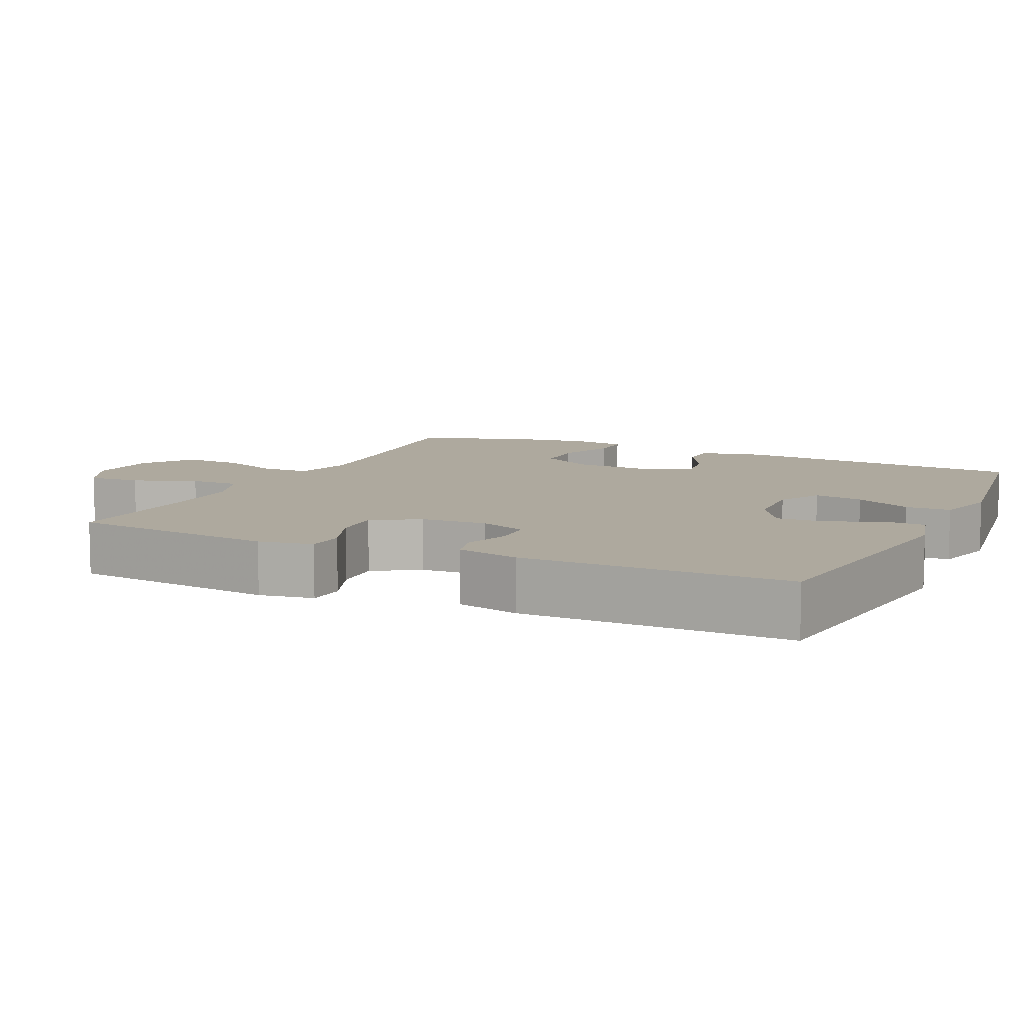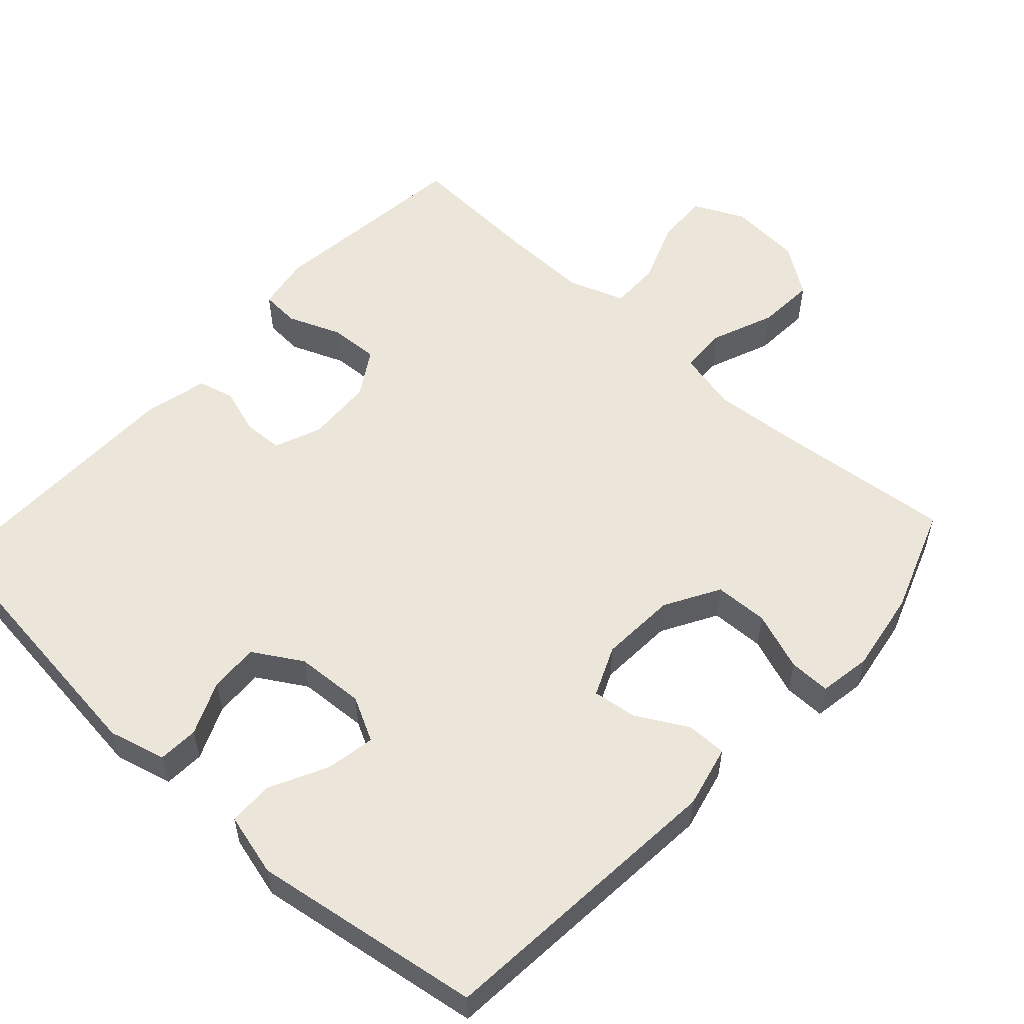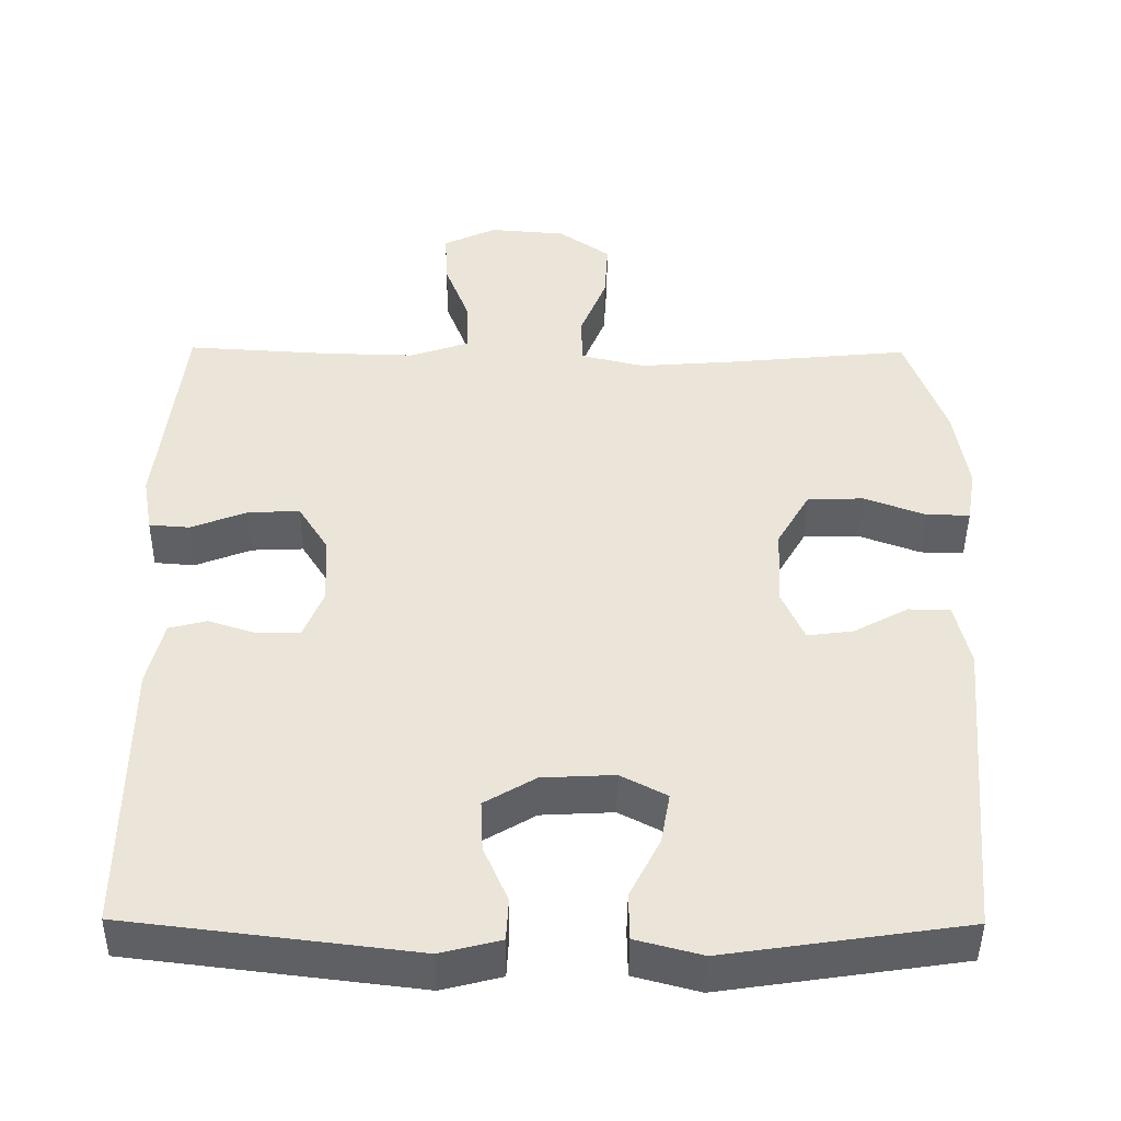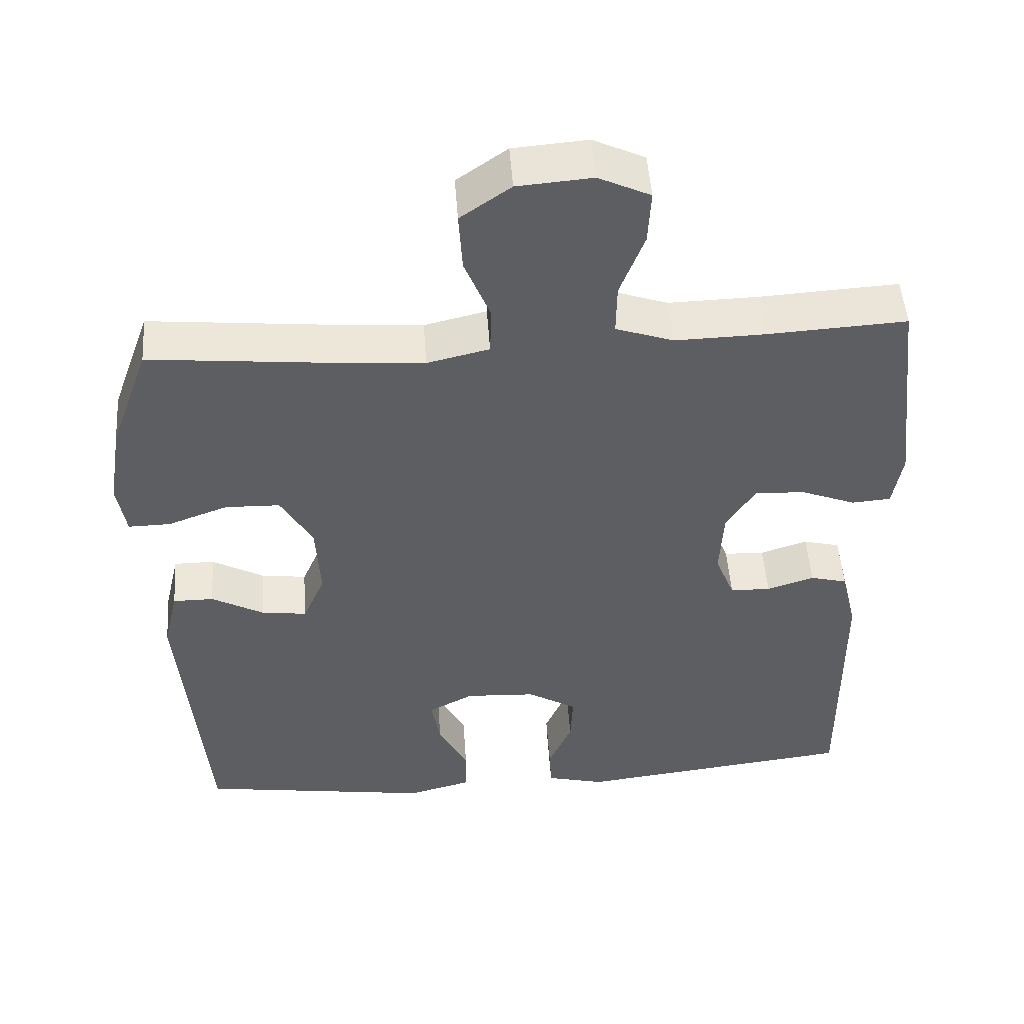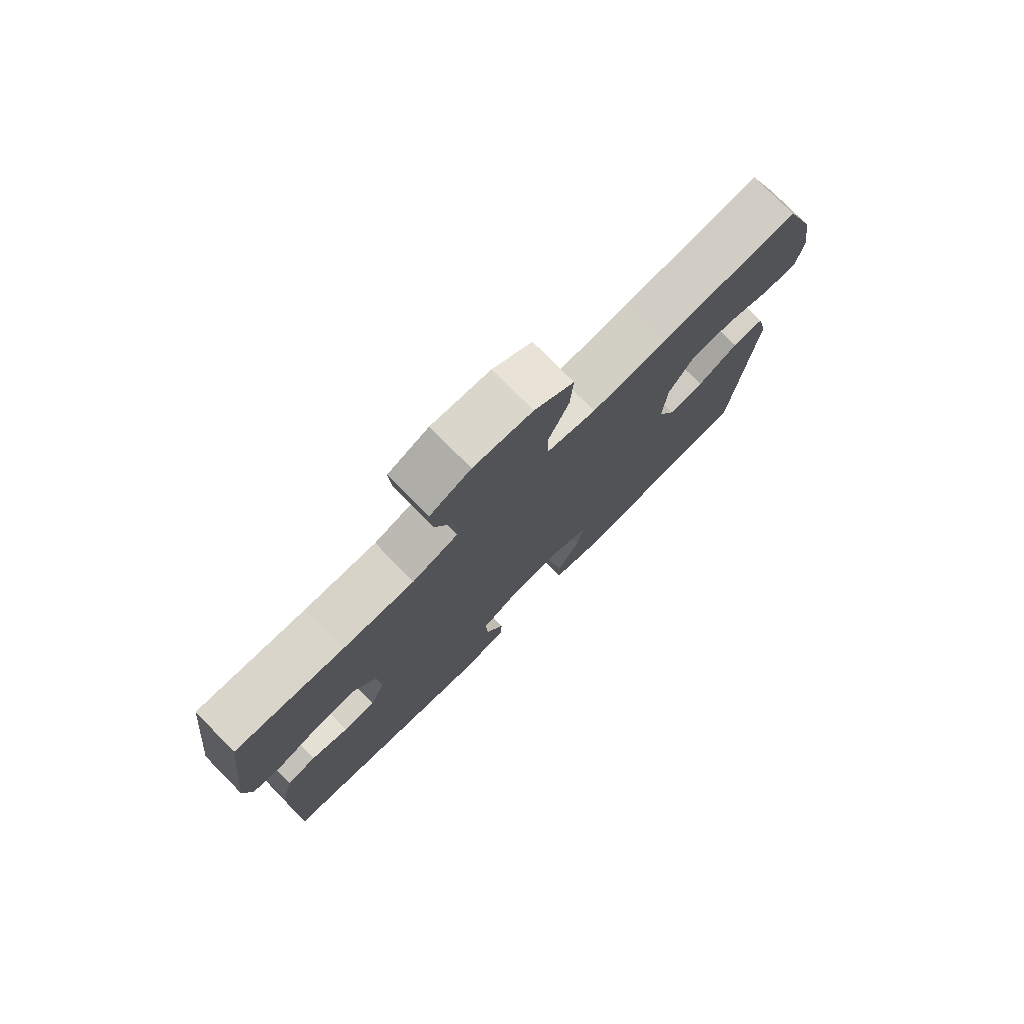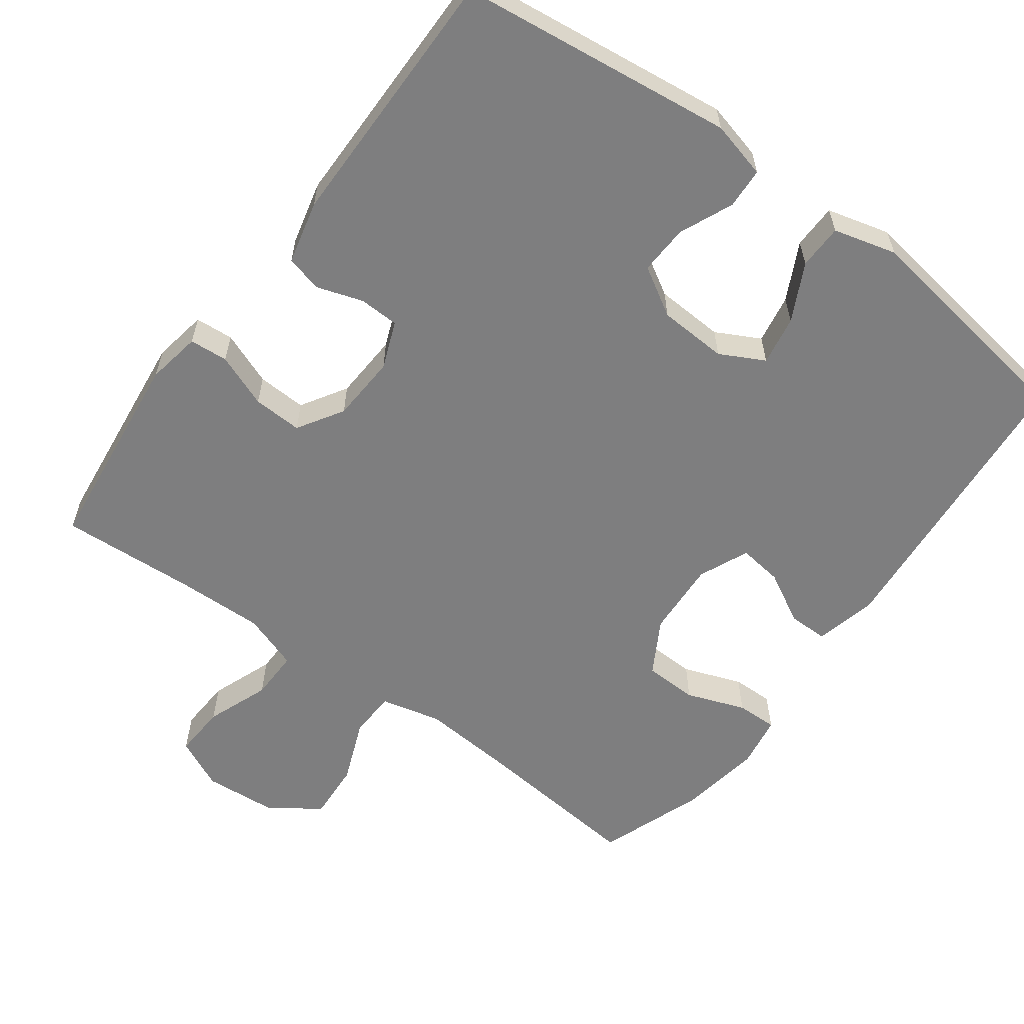
<metadata>
{"format":"obj","ext":"obj","renderer":"f3d","projection":"perspective","resolution":1024,"background":"white","views":[{"elev":9.1,"azim":115.1,"up":"+Y"},{"elev":55.2,"azim":-137.7,"up":"+Y"},{"elev":-45.1,"azim":179.5,"up":"+Z"},{"elev":49.8,"azim":-4.0,"up":"+Z"},{"elev":77.5,"azim":135.3,"up":"+Z"},{"elev":-59.4,"azim":143.6,"up":"+Y"}]}
</metadata>
<code>
v -0.5 0.07 -0.5
v -0.535 0.07 -0.091
v -0.515 0.07 -0.005
v -0.46 0.07 -0.005
v -0.389 0.07 -0.044
v -0.328 0.07 -0.052
v -0.298 0.07 0.017
v -0.304 0.07 0.122
v -0.347 0.07 0.197
v -0.421 0.07 0.199
v -0.502 0.07 0.169
v -0.559 0.07 0.168
v -0.571 0.07 0.24
v -0.553 0.07 0.353
v -0.5 0.07 0.5
v -0.264 0.07 0.477
v -0.134 0.07 0.467
v -0.05 0.07 0.487
v -0.048 0.07 0.552
v -0.083 0.07 0.639
v -0.088 0.07 0.719
v -0.02 0.07 0.767
v 0.081 0.07 0.775
v 0.151 0.07 0.742
v 0.147 0.07 0.669
v 0.114 0.07 0.582
v 0.113 0.07 0.513
v 0.191 0.07 0.486
v 0.313 0.07 0.489
v 0.5 0.07 0.5
v 0.533 0.07 0.215
v 0.52 0.07 0.14
v 0.467 0.07 0.136
v 0.393 0.07 0.165
v 0.325 0.07 0.168
v 0.286 0.07 0.105
v 0.281 0.07 0.013
v 0.307 0.07 -0.052
v 0.362 0.07 -0.054
v 0.426 0.07 -0.033
v 0.476 0.07 -0.046
v 0.497 0.07 -0.133
v 0.5 0.07 -0.5
v 0.122 0.07 -0.546
v 0.043 0.07 -0.526
v 0.04 0.07 -0.47
v 0.072 0.07 -0.396
v 0.075 0.07 -0.328
v 0.008 0.07 -0.288
v -0.087 0.07 -0.283
v -0.148 0.07 -0.315
v -0.136 0.07 -0.383
v -0.096 0.07 -0.462
v -0.097 0.07 -0.524
v -0.184 0.07 -0.547
v -0.5 0 -0.5
v -0.535 0 -0.091
v -0.515 0 -0.005
v -0.46 0 -0.005
v -0.389 0 -0.044
v -0.328 0 -0.052
v -0.298 0 0.017
v -0.304 0 0.122
v -0.347 0 0.197
v -0.421 0 0.199
v -0.502 0 0.169
v -0.559 0 0.168
v -0.571 0 0.24
v -0.553 0 0.353
v -0.5 0 0.5
v -0.264 0 0.477
v -0.134 0 0.467
v -0.05 0 0.487
v -0.048 0 0.552
v -0.083 0 0.639
v -0.088 0 0.719
v -0.02 0 0.767
v 0.081 0 0.775
v 0.151 0 0.742
v 0.147 0 0.669
v 0.114 0 0.582
v 0.113 0 0.513
v 0.191 0 0.486
v 0.313 0 0.489
v 0.5 0 0.5
v 0.533 0 0.215
v 0.52 0 0.14
v 0.467 0 0.136
v 0.393 0 0.165
v 0.325 0 0.168
v 0.286 0 0.105
v 0.281 0 0.013
v 0.307 0 -0.052
v 0.362 0 -0.054
v 0.426 0 -0.033
v 0.476 0 -0.046
v 0.497 0 -0.133
v 0.5 0 -0.5
v 0.122 0 -0.546
v 0.043 0 -0.526
v 0.04 0 -0.47
v 0.072 0 -0.396
v 0.075 0 -0.328
v 0.008 0 -0.288
v -0.087 0 -0.283
v -0.148 0 -0.315
v -0.136 0 -0.383
v -0.096 0 -0.462
v -0.097 0 -0.524
v -0.184 0 -0.547
f 3 4 5
f 2 3 5
f 1 2 5
f 55 1 5
f 54 55 5
f 53 54 5
f 52 53 5
f 51 52 5 6
f 50 51 6 7
f 49 50 7 8
f 48 49 8 9
f 45 46 47
f 44 45 47
f 43 44 47
f 42 43 47
f 41 42 47
f 40 41 47
f 39 40 47
f 38 39 47 48
f 37 38 48 9
f 32 33 34
f 31 32 34
f 30 31 34
f 29 30 34
f 28 29 34 35
f 27 28 35 36
f 24 25 26
f 23 24 26
f 22 23 26
f 21 22 26
f 20 21 26
f 19 20 26
f 18 19 26 27
f 36 37 9
f 27 36 9
f 18 27 9
f 17 18 9
f 14 15 16
f 13 14 16
f 12 13 16
f 11 12 16
f 10 11 16
f 9 10 16 17
f 60 59 58
f 60 58 57
f 60 57 56
f 60 56 110
f 60 110 109
f 60 109 108
f 60 108 107
f 61 60 107 106
f 62 61 106 105
f 63 62 105 104
f 64 63 104 103
f 102 101 100
f 102 100 99
f 102 99 98
f 102 98 97
f 102 97 96
f 102 96 95
f 102 95 94
f 103 102 94 93
f 64 103 93 92
f 89 88 87
f 89 87 86
f 89 86 85
f 89 85 84
f 90 89 84 83
f 91 90 83 82
f 81 80 79
f 81 79 78
f 81 78 77
f 81 77 76
f 81 76 75
f 81 75 74
f 82 81 74 73
f 64 92 91
f 64 91 82
f 64 82 73
f 64 73 72
f 71 70 69
f 71 69 68
f 71 68 67
f 71 67 66
f 71 66 65
f 72 71 65 64
f 1 56 57 2
f 2 57 58 3
f 3 58 59 4
f 4 59 60 5
f 5 60 61 6
f 6 61 62 7
f 7 62 63 8
f 8 63 64 9
f 9 64 65 10
f 10 65 66 11
f 11 66 67 12
f 12 67 68 13
f 13 68 69 14
f 14 69 70 15
f 15 70 71 16
f 16 71 72 17
f 17 72 73 18
f 18 73 74 19
f 19 74 75 20
f 20 75 76 21
f 21 76 77 22
f 22 77 78 23
f 23 78 79 24
f 24 79 80 25
f 25 80 81 26
f 26 81 82 27
f 27 82 83 28
f 28 83 84 29
f 29 84 85 30
f 30 85 86 31
f 31 86 87 32
f 32 87 88 33
f 33 88 89 34
f 34 89 90 35
f 35 90 91 36
f 36 91 92 37
f 37 92 93 38
f 38 93 94 39
f 39 94 95 40
f 40 95 96 41
f 41 96 97 42
f 42 97 98 43
f 43 98 99 44
f 44 99 100 45
f 45 100 101 46
f 46 101 102 47
f 47 102 103 48
f 48 103 104 49
f 49 104 105 50
f 50 105 106 51
f 51 106 107 52
f 52 107 108 53
f 53 108 109 54
f 54 109 110 55
f 55 110 56 1

</code>
